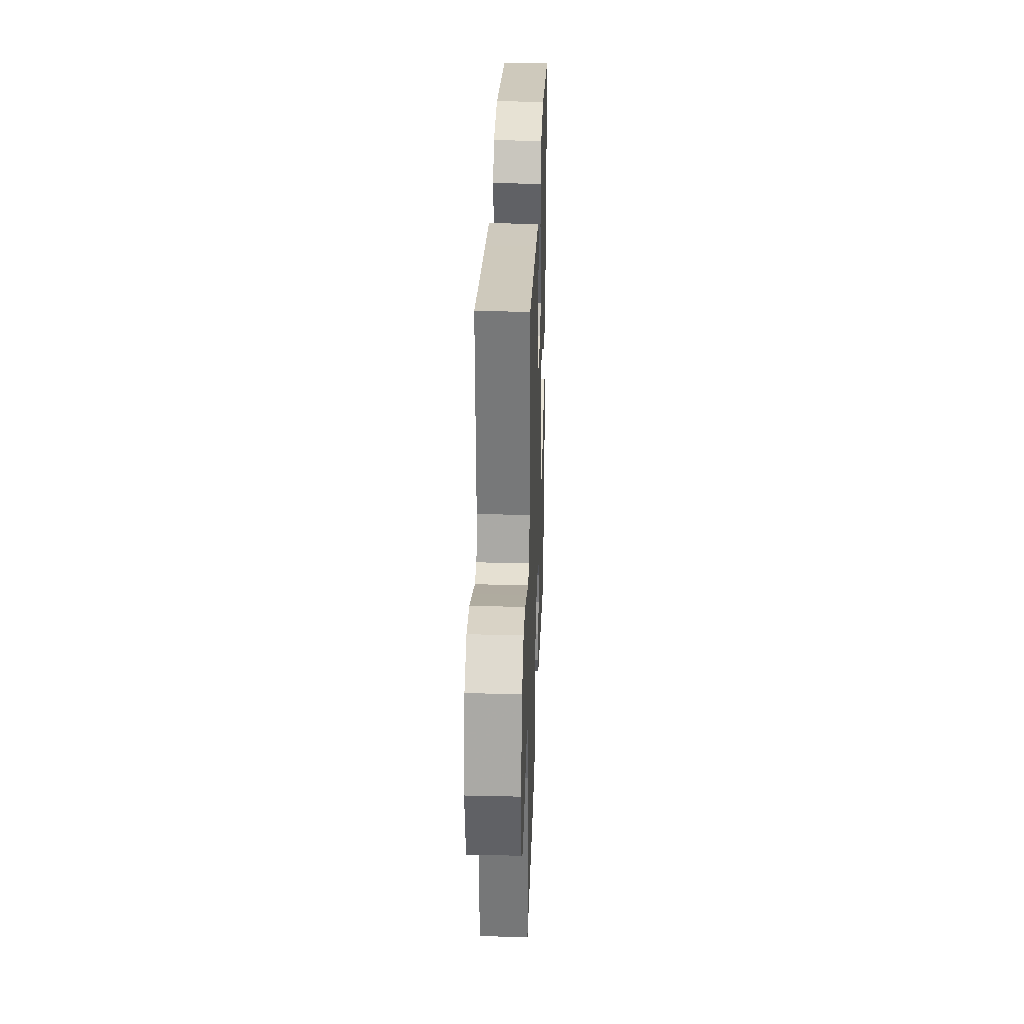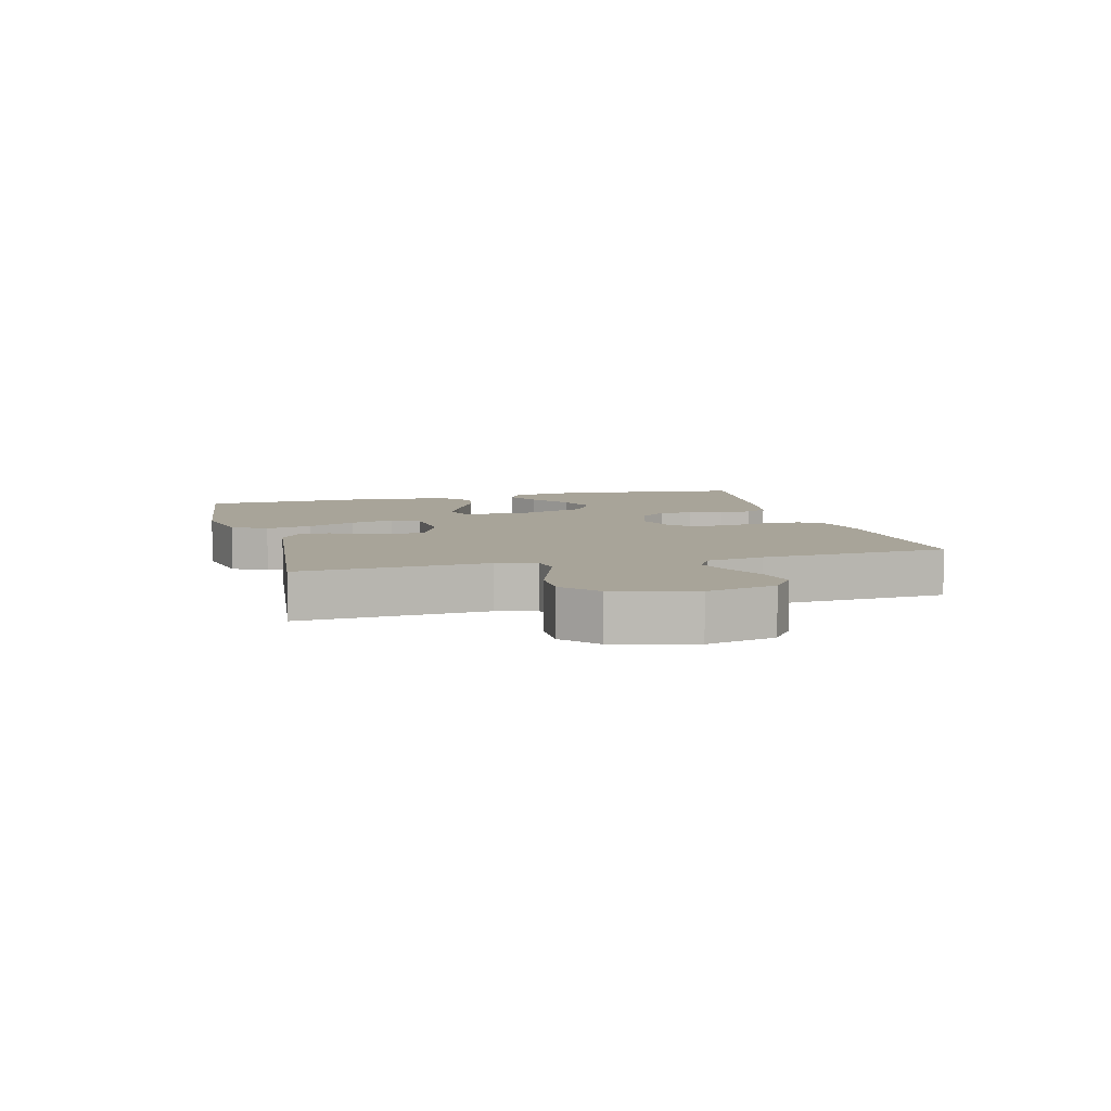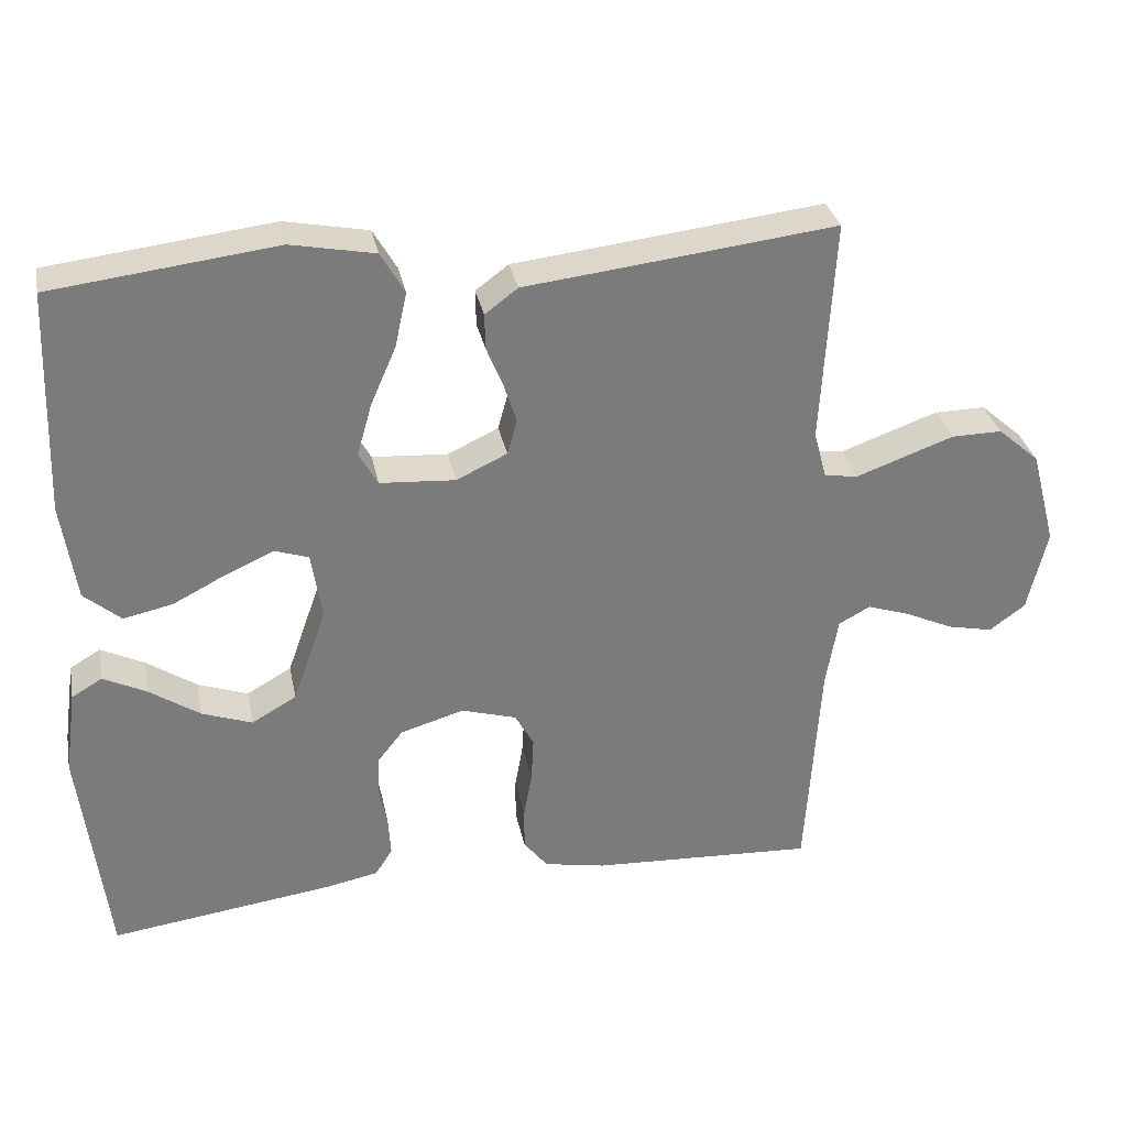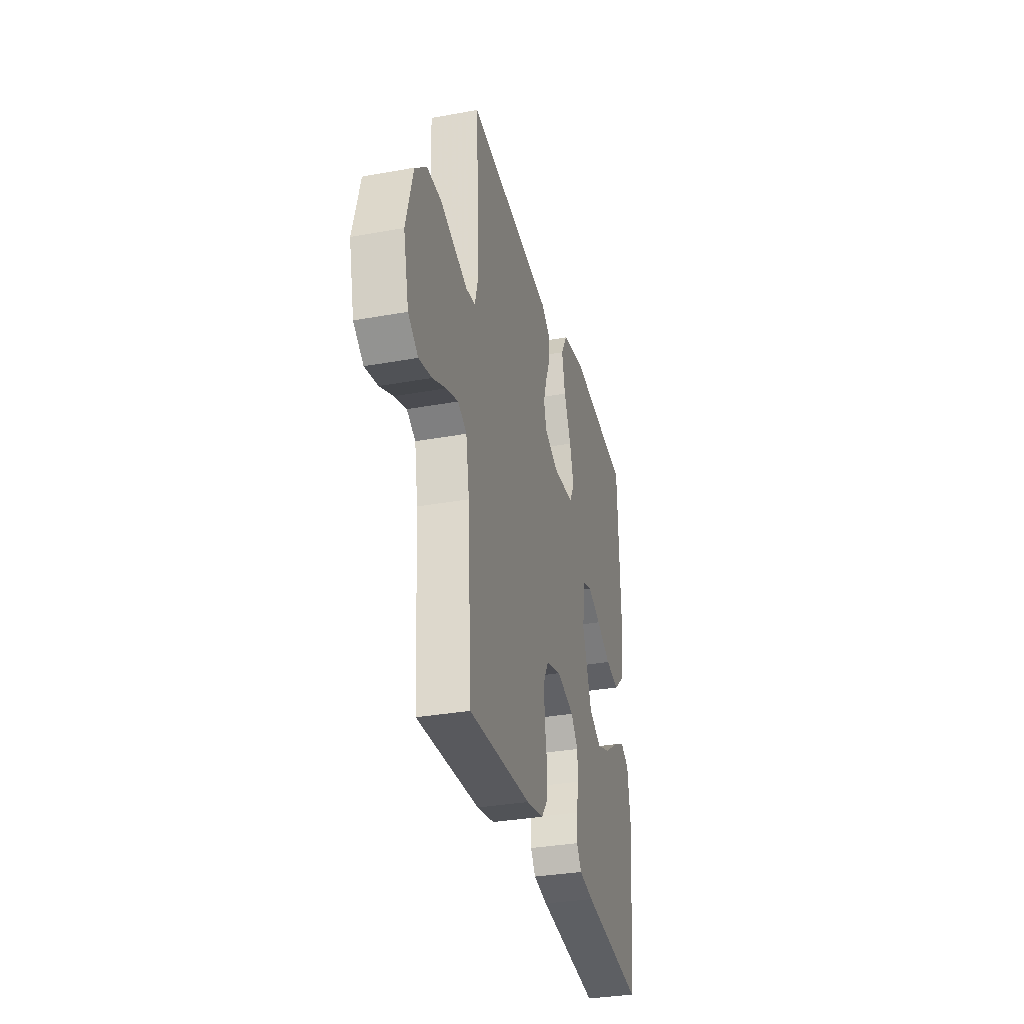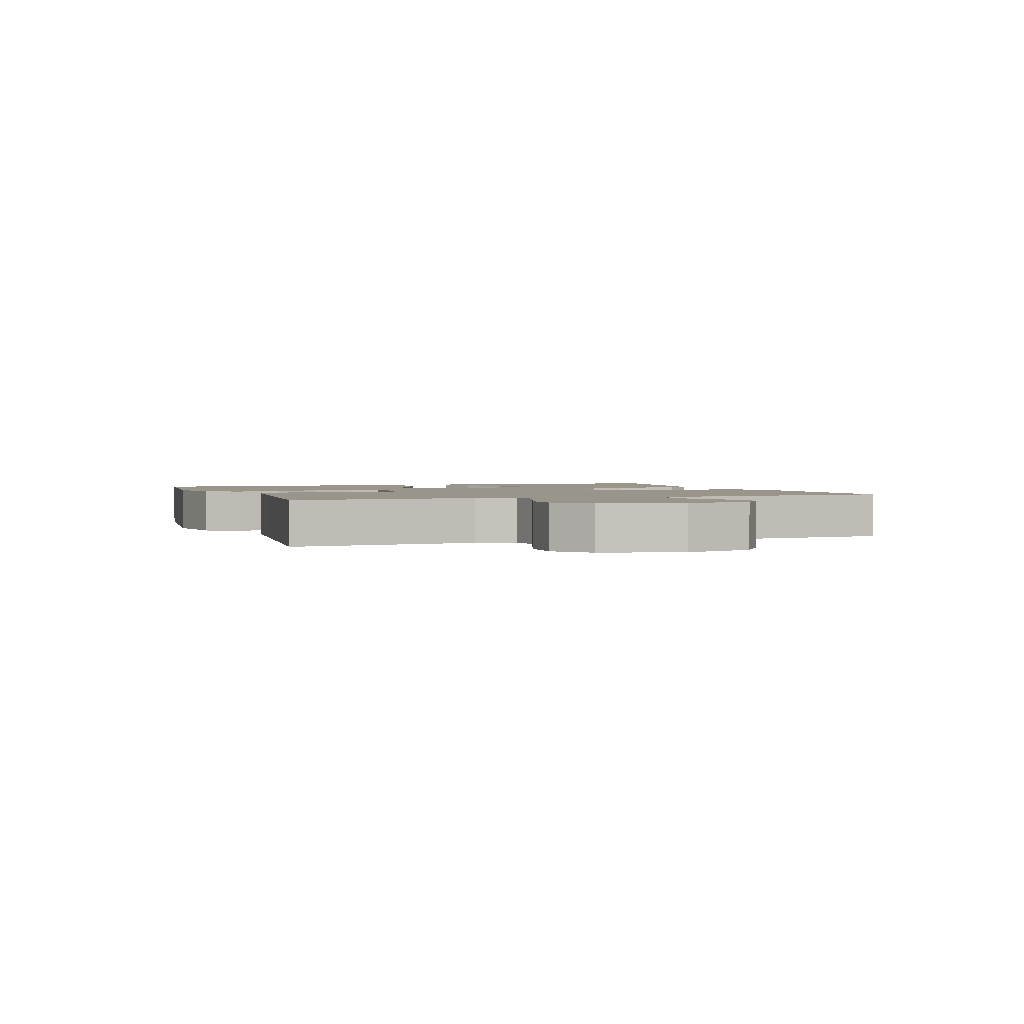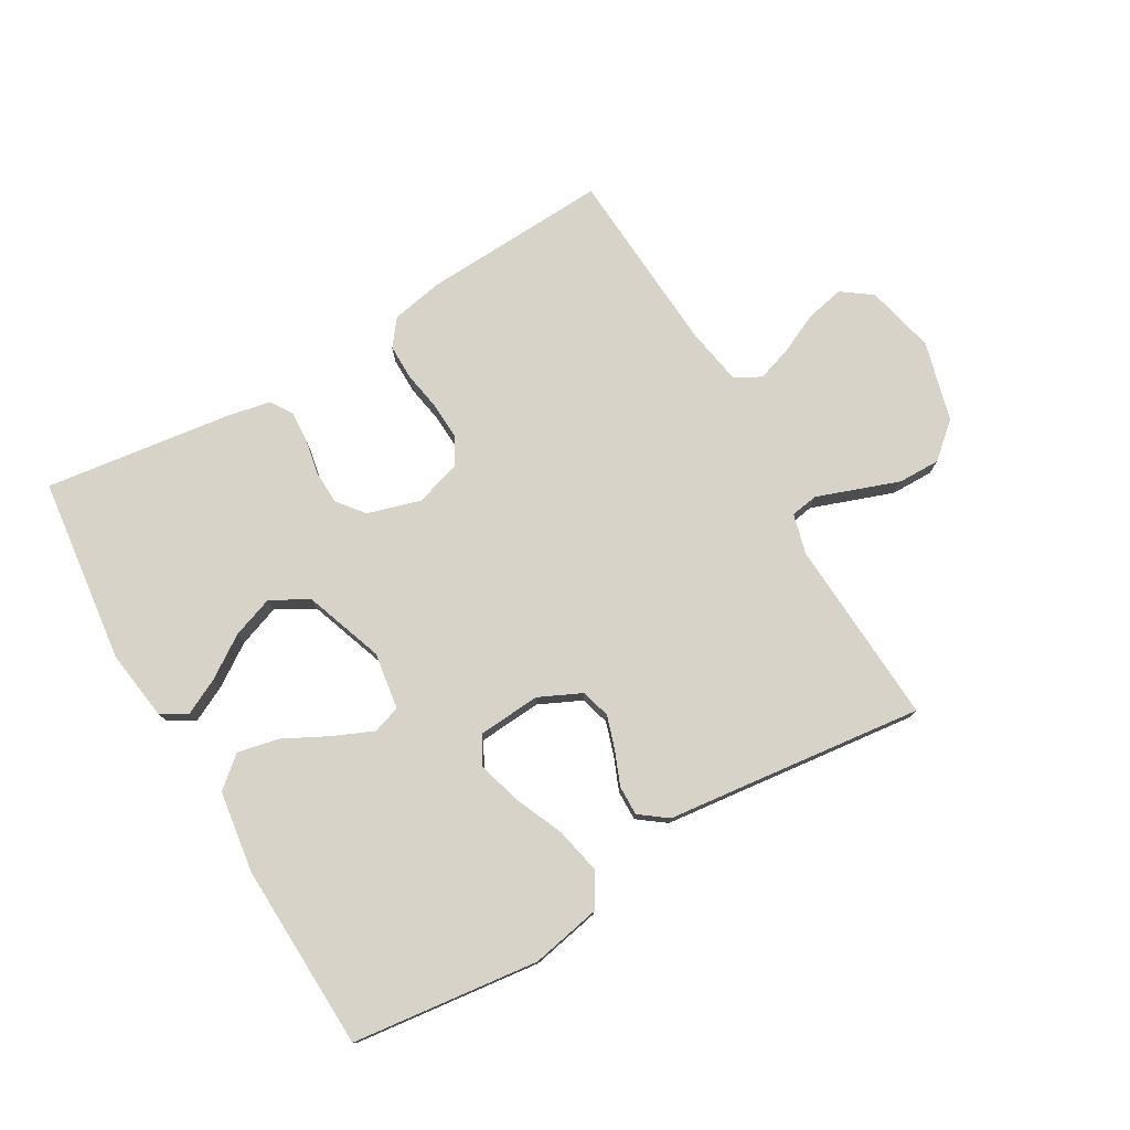
<metadata>
{"format":"obj","ext":"obj","renderer":"f3d","projection":"perspective","resolution":1024,"background":"white","views":[{"elev":29.1,"azim":92.0,"up":"+Z"},{"elev":7.1,"azim":75.0,"up":"+Y"},{"elev":31.9,"azim":-11.3,"up":"+Z"},{"elev":-32.9,"azim":104.1,"up":"+Z"},{"elev":2.0,"azim":70.1,"up":"+Y"},{"elev":76.9,"azim":-30.2,"up":"+Y"}]}
</metadata>
<code>
v 0.5 0.07 -0.5
v 0.2 0.07 -0.485
v 0.117 0.07 -0.469
v 0.085 0.07 -0.428
v 0.085 0.07 -0.371
v 0.096 0.07 -0.308
v 0.099 0.07 -0.249
v 0.074 0.07 -0.203
v 0 0.07 -0.181
v -0.085 0.07 -0.206
v -0.119 0.07 -0.249
v -0.121 0.07 -0.303
v -0.11 0.07 -0.359
v -0.107 0.07 -0.41
v -0.13 0.07 -0.446
v -0.2 0.07 -0.46
v -0.5 0.07 -0.5
v -0.536 0.07 -0.2
v -0.52 0.07 -0.087
v -0.479 0.07 -0.063
v -0.421 0.07 -0.092
v -0.354 0.07 -0.137
v -0.287 0.07 -0.161
v -0.227 0.07 -0.127
v -0.182 0.07 0
v -0.196 0.07 0.091
v -0.241 0.07 0.106
v -0.305 0.07 0.078
v -0.377 0.07 0.041
v -0.443 0.07 0.027
v -0.492 0.07 0.069
v -0.511 0.07 0.2
v -0.5 0.07 0.5
v -0.2 0.07 0.536
v -0.088 0.07 0.514
v -0.056 0.07 0.459
v -0.072 0.07 0.385
v -0.106 0.07 0.307
v -0.126 0.07 0.237
v -0.101 0.07 0.192
v 0 0.07 0.185
v 0.068 0.07 0.217
v 0.081 0.07 0.264
v 0.064 0.07 0.317
v 0.042 0.07 0.371
v 0.041 0.07 0.419
v 0.085 0.07 0.452
v 0.2 0.07 0.465
v 0.5 0.07 0.5
v 0.483 0.07 0.2
v 0.5 0.07 0.136
v 0.545 0.07 0.129
v 0.606 0.07 0.151
v 0.676 0.07 0.176
v 0.744 0.07 0.177
v 0.8 0.07 0.128
v 0.834 0.07 0
v 0.808 0.07 -0.111
v 0.76 0.07 -0.146
v 0.699 0.07 -0.133
v 0.634 0.07 -0.103
v 0.577 0.07 -0.084
v 0.535 0.07 -0.107
v 0.519 0.07 -0.2
v 0.5 0 -0.5
v 0.2 0 -0.485
v 0.117 0 -0.469
v 0.085 0 -0.428
v 0.085 0 -0.371
v 0.096 0 -0.308
v 0.099 0 -0.249
v 0.074 0 -0.203
v 0 0 -0.181
v -0.085 0 -0.206
v -0.119 0 -0.249
v -0.121 0 -0.303
v -0.11 0 -0.359
v -0.107 0 -0.41
v -0.13 0 -0.446
v -0.2 0 -0.46
v -0.5 0 -0.5
v -0.536 0 -0.2
v -0.52 0 -0.087
v -0.479 0 -0.063
v -0.421 0 -0.092
v -0.354 0 -0.137
v -0.287 0 -0.161
v -0.227 0 -0.127
v -0.182 0 0
v -0.196 0 0.091
v -0.241 0 0.106
v -0.305 0 0.078
v -0.377 0 0.041
v -0.443 0 0.027
v -0.492 0 0.069
v -0.511 0 0.2
v -0.5 0 0.5
v -0.2 0 0.536
v -0.088 0 0.514
v -0.056 0 0.459
v -0.072 0 0.385
v -0.106 0 0.307
v -0.126 0 0.237
v -0.101 0 0.192
v 0 0 0.185
v 0.068 0 0.217
v 0.081 0 0.264
v 0.064 0 0.317
v 0.042 0 0.371
v 0.041 0 0.419
v 0.085 0 0.452
v 0.2 0 0.465
v 0.5 0 0.5
v 0.483 0 0.2
v 0.5 0 0.136
v 0.545 0 0.129
v 0.606 0 0.151
v 0.676 0 0.176
v 0.744 0 0.177
v 0.8 0 0.128
v 0.834 0 0
v 0.808 0 -0.111
v 0.76 0 -0.146
v 0.699 0 -0.133
v 0.634 0 -0.103
v 0.577 0 -0.084
v 0.535 0 -0.107
v 0.519 0 -0.2
f 59 60 61
f 58 59 61
f 57 58 61
f 56 57 61
f 55 56 61
f 54 55 61
f 53 54 61
f 52 53 61
f 51 52 61 62
f 48 49 50
f 48 50 51
f 47 48 51
f 46 47 51
f 45 46 51
f 44 45 51
f 51 62 63
f 44 51 63
f 43 44 63
f 36 37 38
f 35 36 38
f 34 35 38
f 33 34 38
f 32 33 38
f 31 32 38
f 30 31 38
f 29 30 38
f 28 29 38
f 27 28 38 39
f 26 27 39 40
f 20 21 22
f 19 20 22
f 18 19 22
f 17 18 22
f 16 17 22
f 15 16 22
f 14 15 22
f 13 14 22
f 12 13 22
f 11 12 22 23
f 10 11 23 24
f 4 5 6
f 3 4 6
f 2 3 6
f 1 2 6
f 64 1 6
f 64 6 7
f 64 7 8
f 63 64 8
f 43 63 8
f 42 43 8
f 41 42 8 9
f 41 9 10
f 40 41 10
f 26 40 10
f 25 26 10
f 10 24 25
f 125 124 123
f 125 123 122
f 125 122 121
f 125 121 120
f 125 120 119
f 125 119 118
f 125 118 117
f 125 117 116
f 126 125 116 115
f 114 113 112
f 115 114 112
f 115 112 111
f 115 111 110
f 115 110 109
f 115 109 108
f 127 126 115
f 127 115 108
f 127 108 107
f 102 101 100
f 102 100 99
f 102 99 98
f 102 98 97
f 102 97 96
f 102 96 95
f 102 95 94
f 102 94 93
f 102 93 92
f 103 102 92 91
f 104 103 91 90
f 86 85 84
f 86 84 83
f 86 83 82
f 86 82 81
f 86 81 80
f 86 80 79
f 86 79 78
f 86 78 77
f 86 77 76
f 87 86 76 75
f 88 87 75 74
f 70 69 68
f 70 68 67
f 70 67 66
f 70 66 65
f 70 65 128
f 71 70 128
f 72 71 128
f 72 128 127
f 72 127 107
f 72 107 106
f 73 72 106 105
f 74 73 105
f 74 105 104
f 74 104 90
f 74 90 89
f 89 88 74
f 1 65 66 2
f 2 66 67 3
f 3 67 68 4
f 4 68 69 5
f 5 69 70 6
f 6 70 71 7
f 7 71 72 8
f 8 72 73 9
f 9 73 74 10
f 10 74 75 11
f 11 75 76 12
f 12 76 77 13
f 13 77 78 14
f 14 78 79 15
f 15 79 80 16
f 16 80 81 17
f 17 81 82 18
f 18 82 83 19
f 19 83 84 20
f 20 84 85 21
f 21 85 86 22
f 22 86 87 23
f 23 87 88 24
f 24 88 89 25
f 25 89 90 26
f 26 90 91 27
f 27 91 92 28
f 28 92 93 29
f 29 93 94 30
f 30 94 95 31
f 31 95 96 32
f 32 96 97 33
f 33 97 98 34
f 34 98 99 35
f 35 99 100 36
f 36 100 101 37
f 37 101 102 38
f 38 102 103 39
f 39 103 104 40
f 40 104 105 41
f 41 105 106 42
f 42 106 107 43
f 43 107 108 44
f 44 108 109 45
f 45 109 110 46
f 46 110 111 47
f 47 111 112 48
f 48 112 113 49
f 49 113 114 50
f 50 114 115 51
f 51 115 116 52
f 52 116 117 53
f 53 117 118 54
f 54 118 119 55
f 55 119 120 56
f 56 120 121 57
f 57 121 122 58
f 58 122 123 59
f 59 123 124 60
f 60 124 125 61
f 61 125 126 62
f 62 126 127 63
f 63 127 128 64
f 64 128 65 1

</code>
